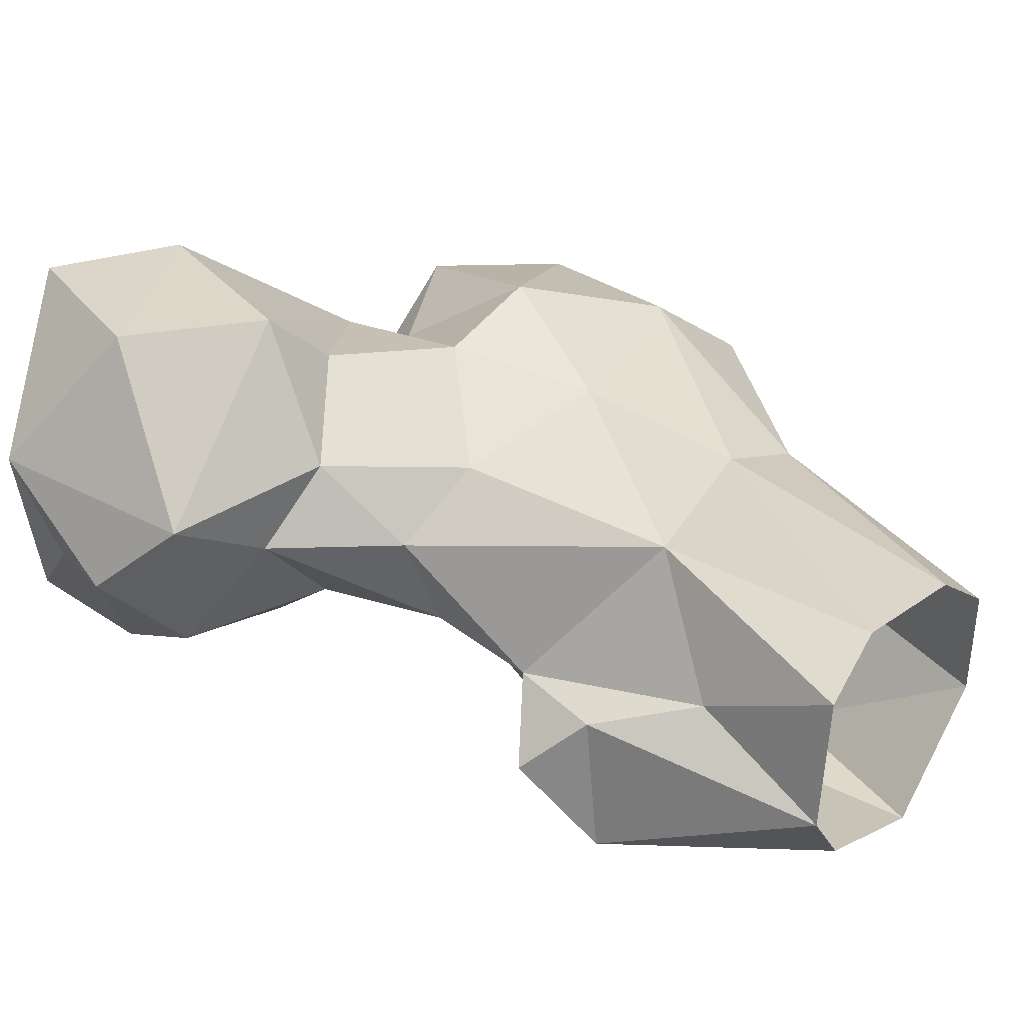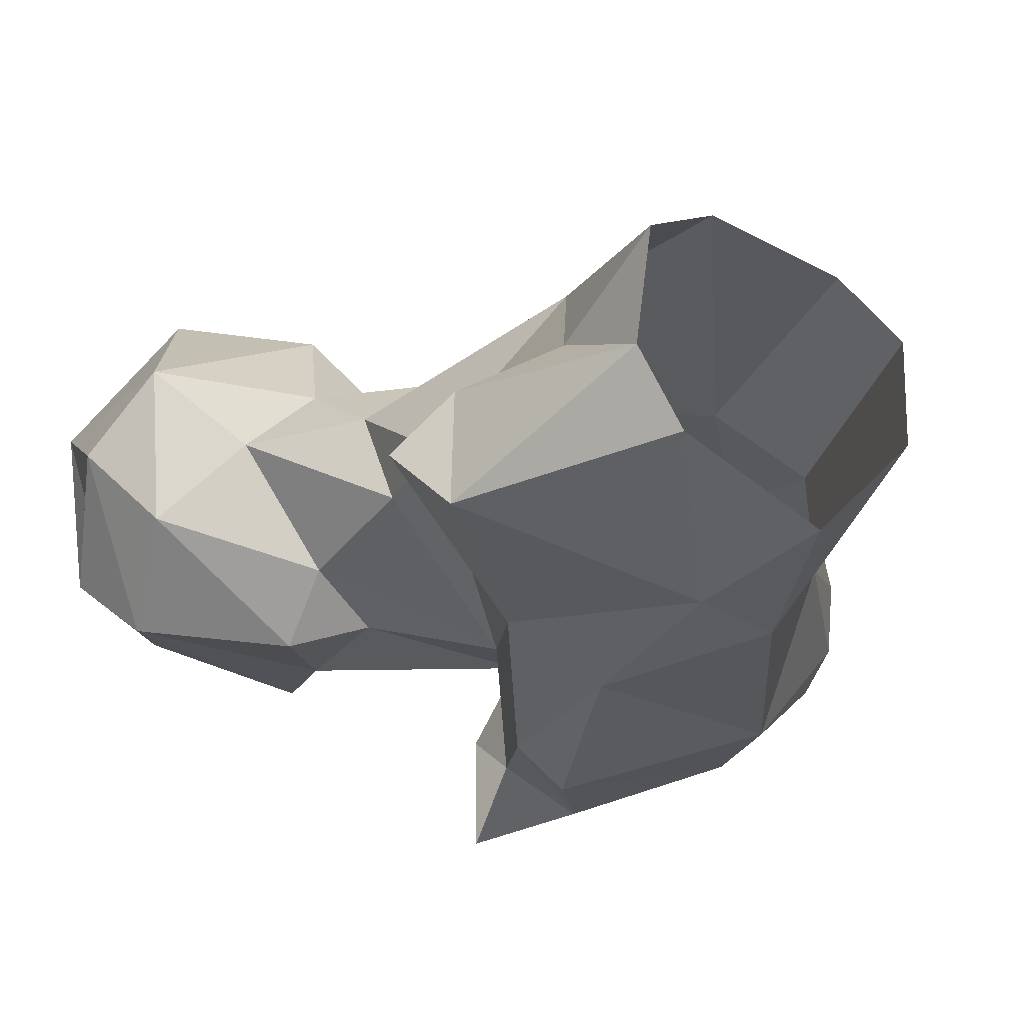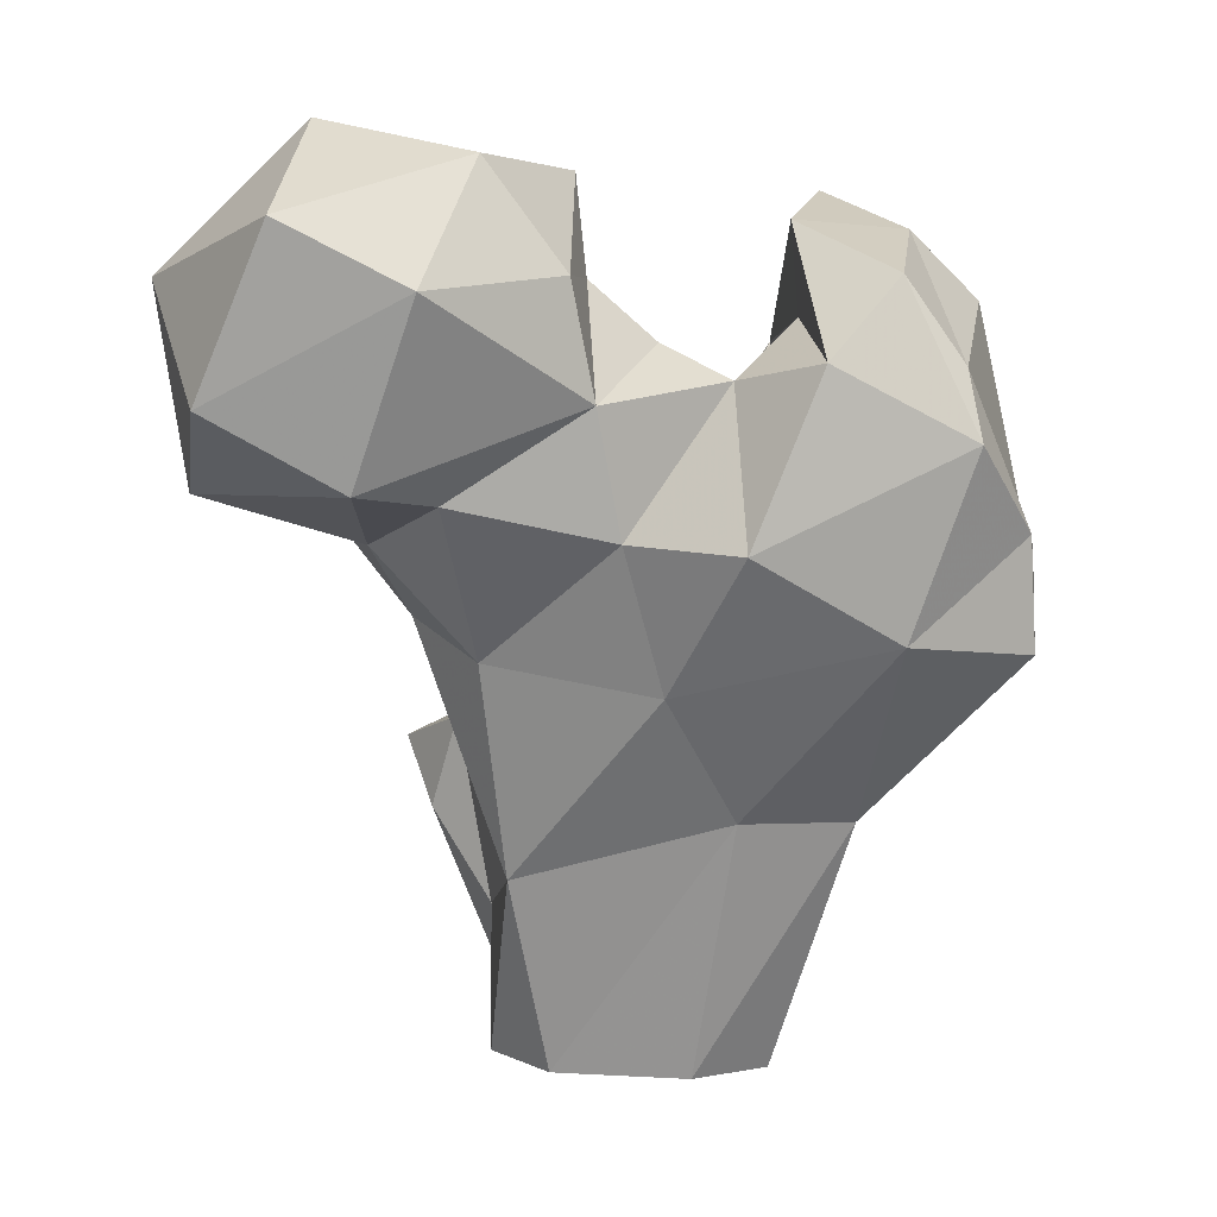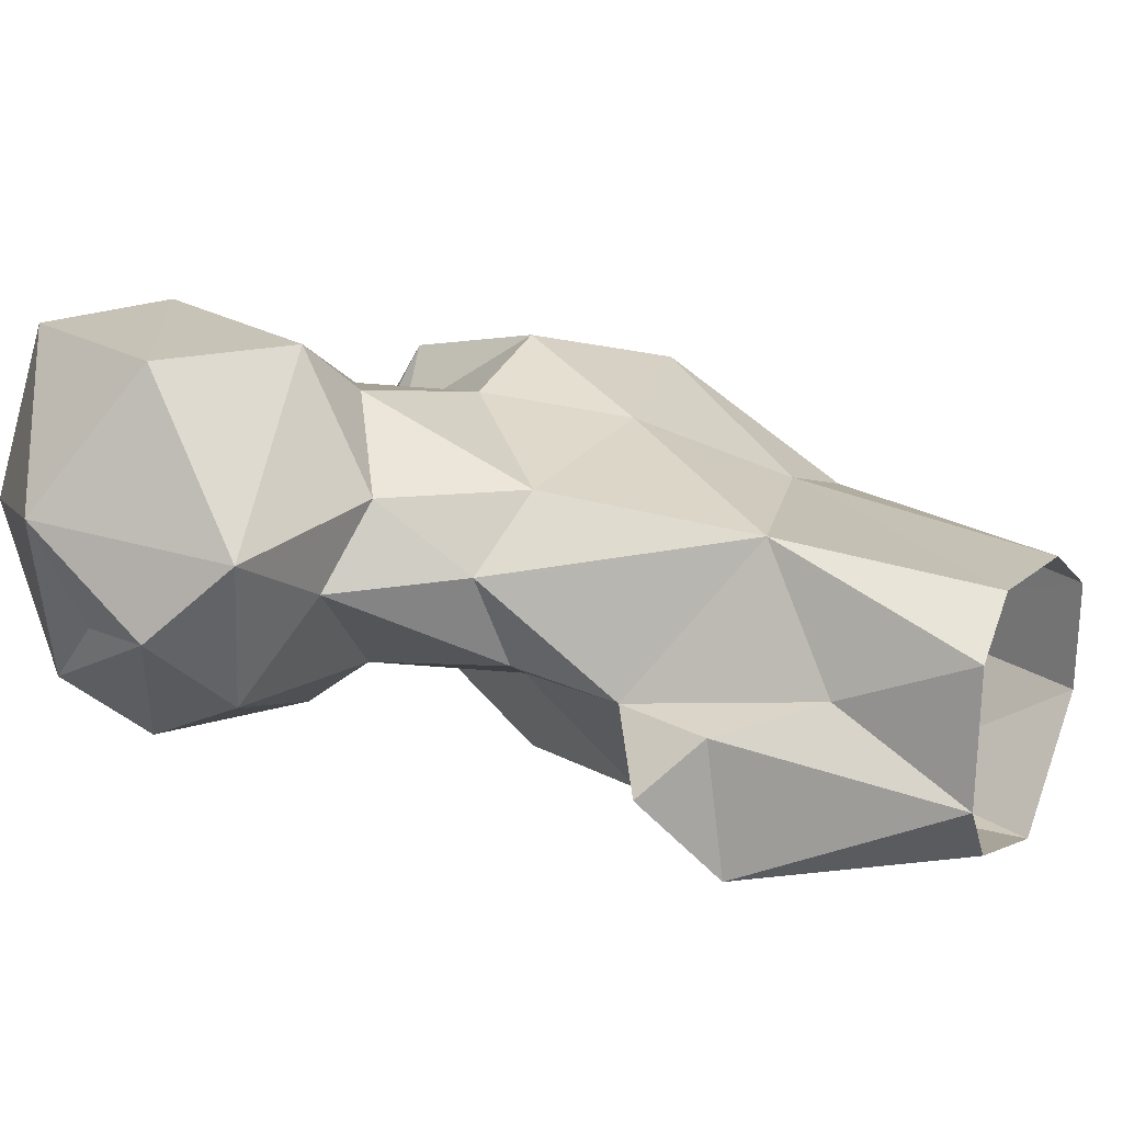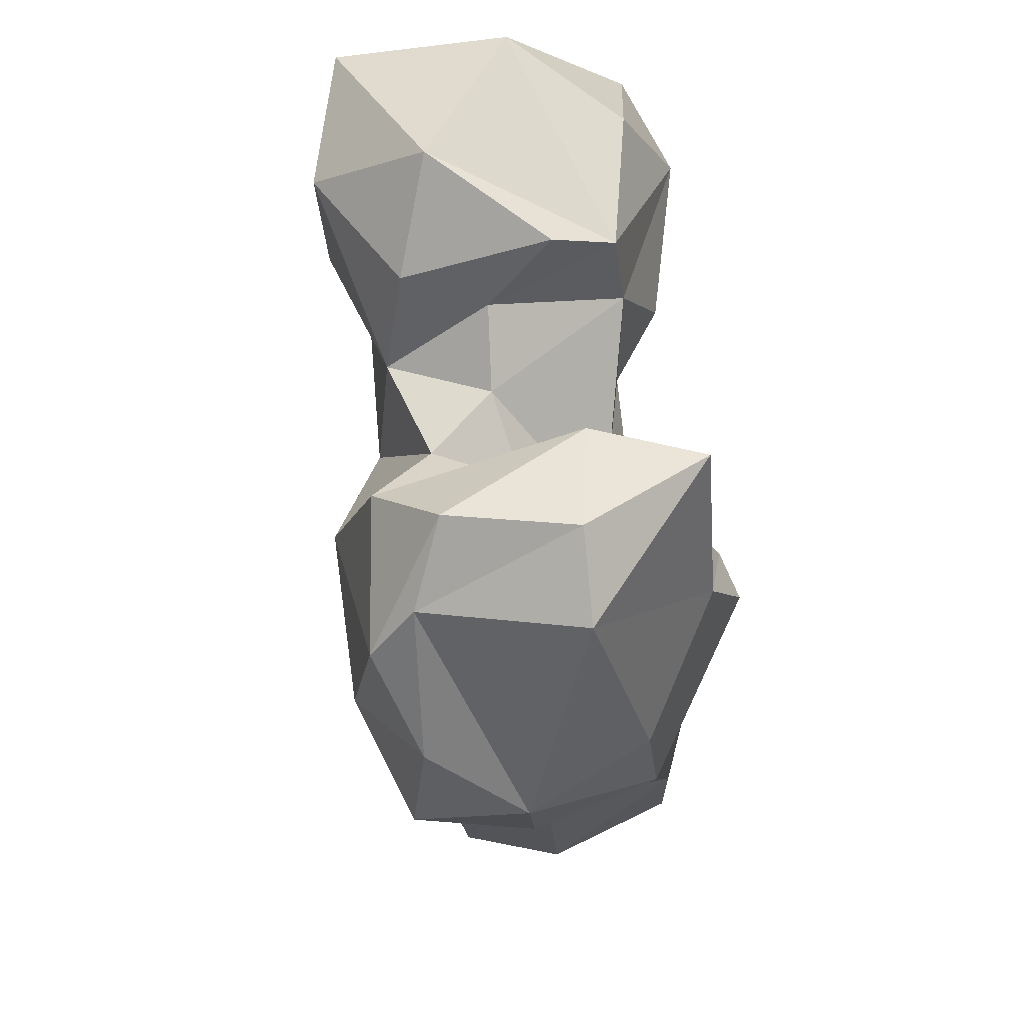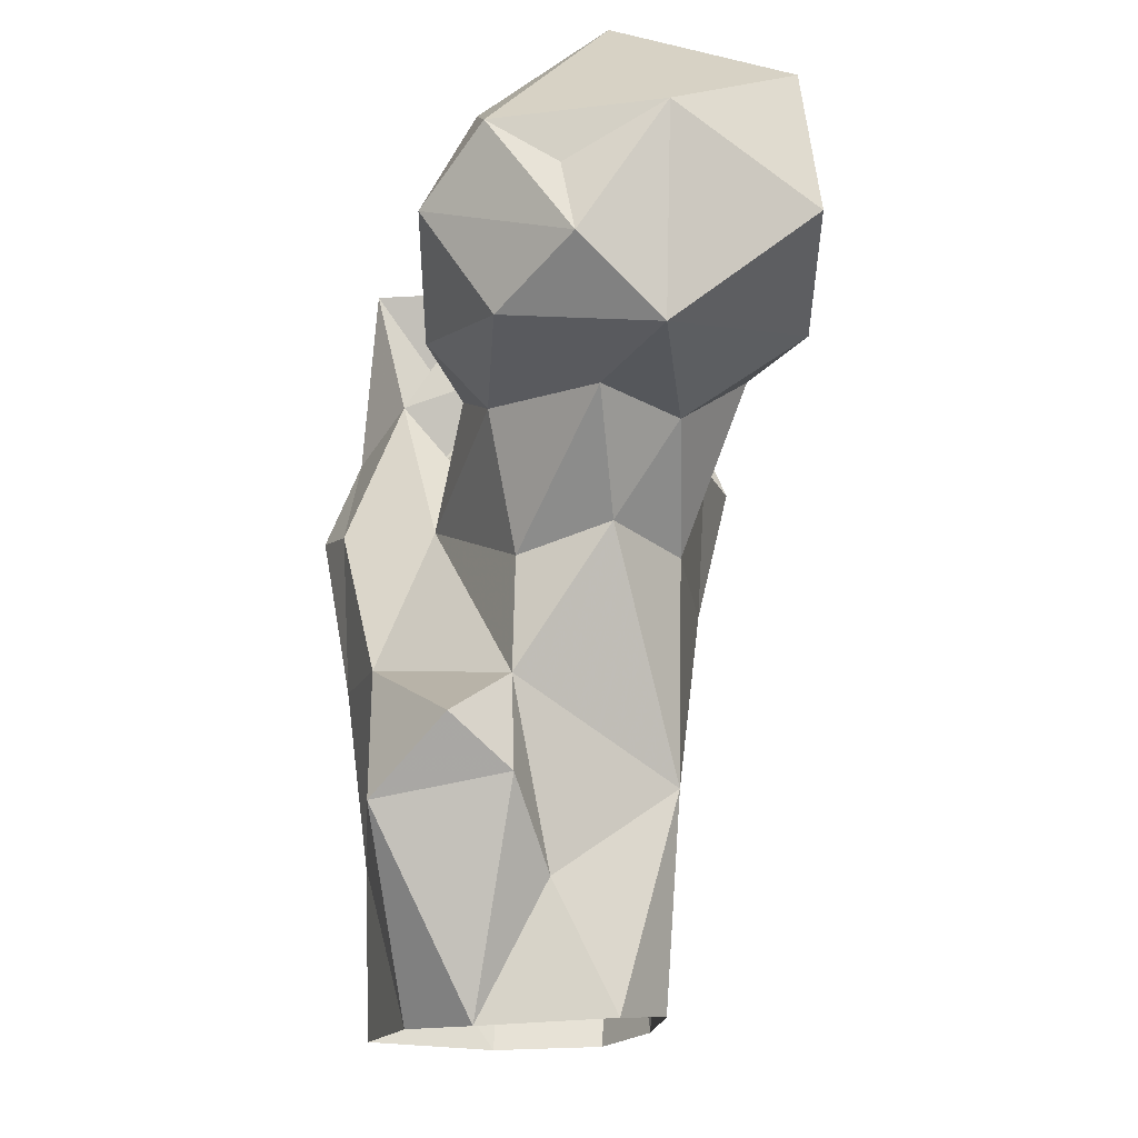
<metadata>
{"format":"obj","ext":"obj","renderer":"f3d","projection":"perspective","resolution":1024,"background":"white","views":[{"elev":38.4,"azim":128.1,"up":"+Y"},{"elev":-26.6,"azim":151.8,"up":"+Y"},{"elev":21.2,"azim":-164.7,"up":"+Z"},{"elev":28.2,"azim":117.3,"up":"+Y"},{"elev":53.2,"azim":-75.2,"up":"+Z"},{"elev":-14.9,"azim":97.7,"up":"+Z"}]}
</metadata>
<code>
v 80.06 111.2 0.5054
v 68.94 123.1 0.3634
v 94.94 118.2 0.5661
v 100 126.1 0.3907
v 99.41 133.8 15.32
v 68.27 135.2 0.6682
v 97.53 140.6 1.254
v 75.17 141.3 1.584
v 89.82 144.5 1.94
v 81.57 111 19.25
v 72.64 109.8 20.1
v 108.6 116.8 21.9
v 60.84 122.9 28.41
v 70.79 141.2 31.73
v 93.56 146.5 24.97
v 106.8 131.2 24.78
v 59.61 135.7 30.9
v 111.5 125.3 30.16
v 93.41 113.8 38.45
v 82.23 108.7 38.48
v 58.65 109.4 43.37
v 104 130.5 35.47
v 76.93 147.3 47.24
v 96.06 147.1 48.93
v 102.6 130.6 48.13
v 42.75 133.6 50.24
v 82.62 107.9 56.34
v 48.88 121.4 43.12
v 105 141 50.83
v 80.93 148.5 63.35
v 53.91 143.8 53.78
v 76.37 104.3 57.37
v 85.66 118.9 55.67
v 44.7 121 54.07
v 56 110.1 55.84
v 106.9 148.2 60.78
v 104.3 127.8 63.58
v 68.18 106.5 69.2
v 43.89 132.5 62.36
v 68.29 150 63.8
v 114.5 140.9 62.39
v 97.3 154.4 67.63
v 96.37 123.8 67.12
v 78.68 121 63.9
v 74.48 112.8 74.23
v 48.15 139.2 73.26
v 125.3 148.6 64.55
v 50.56 134.9 79.5
v 122.9 131.5 66.93
v 103.5 161.3 70.27
v 71.15 117 68.82
v 72.67 128.4 71.83
v 104.5 121.2 70.96
v 129.8 140.4 72.56
v 83.66 147.8 76.76
v 52.25 116.4 81.1
v 72.31 139.3 77.7
v 118 163.6 78.15
v 96.61 123.6 81.33
v 119.9 123.2 79.49
v 68.6 127.5 81.16
v 80.92 134.8 79.64
v 124.9 130.7 86.73
v 62.55 143 81.23
v 67.83 116.1 78.82
v 127.6 149.4 86.63
v 70.46 108.7 89.7
v 126.8 138.6 80.93
v 87.59 137 86.12
v 59.15 119.3 88.71
v 57.21 133.8 87.94
v 70.7 121.9 89.6
v 97.01 159.9 89.93
v 95.32 124.6 91.4
v 86.49 146.6 88.88
v 110.6 161.1 96.37
v 113.1 127.9 92.65
v 90.51 130.7 95.18
v 113.5 141.8 101.3
v 95.29 146.1 99.84
f 76 80 79
f 73 80 76
f 73 75 80
f 74 79 80
f 75 78 80
f 63 66 79
f 70 72 71
f 74 80 78
f 67 72 70
f 69 78 75
f 58 73 76
f 56 67 70
f 63 68 66
f 55 75 73
f 54 66 68
f 60 63 77
f 59 60 74
f 55 62 69
f 38 67 56
f 50 55 73
f 46 71 64
f 52 57 61
f 59 69 62
f 48 56 70
f 53 60 59
f 45 61 72
f 45 65 67
f 47 66 54
f 46 48 71
f 35 38 56
f 42 55 50
f 59 74 69
f 52 62 57
f 38 45 67
f 40 64 57
f 44 59 62
f 45 51 61
f 30 55 42
f 43 53 59
f 66 76 79
f 30 57 55
f 45 72 65
f 44 62 52
f 30 40 57
f 74 77 79
f 69 74 78
f 37 53 43
f 49 54 60
f 41 47 49
f 36 42 50
f 55 57 62
f 43 59 44
f 37 41 49
f 47 58 66
f 3 4 12
f 37 49 53
f 34 48 39
f 44 52 51
f 25 37 33
f 26 28 34
f 36 50 47
f 36 47 41
f 34 56 48
f 31 39 46
f 33 43 44
f 1 11 2
f 33 44 45
f 27 45 38
f 17 26 31
f 27 38 32
f 25 41 37
f 24 42 36
f 6 13 17
f 51 52 61
f 29 36 41
f 33 37 43
f 23 31 40
f 21 35 34
f 64 71 72
f 25 29 41
f 26 34 39
f 55 69 75
f 21 32 35
f 26 39 31
f 15 29 22
f 14 31 23
f 47 50 58
f 5 15 22
f 21 34 28
f 15 24 29
f 14 17 31
f 20 32 21
f 13 21 28
f 10 19 20
f 31 46 40
f 19 27 20
f 15 23 24
f 34 35 56
f 24 30 42
f 32 38 35
f 57 64 61
f 13 26 17
f 49 60 53
f 54 63 60
f 14 23 15
f 18 22 19
f 23 30 24
f 54 68 63
f 11 20 21
f 65 72 67
f 8 17 14
f 19 22 33
f 58 76 66
f 12 18 19
f 5 22 16
f 16 22 18
f 4 5 16
f 7 9 15
f 22 29 25
f 12 16 18
f 47 54 49
f 44 51 45
f 13 28 26
f 63 79 77
f 9 14 15
f 11 21 13
f 22 25 33
f 39 48 46
f 8 14 9
f 10 12 19
f 6 17 8
f 50 73 58
f 2 11 13
f 60 77 74
f 10 20 11
f 61 64 72
f 4 16 12
f 1 3 10
f 20 27 32
f 40 46 64
f 48 70 71
f 1 10 11
f 23 40 30
f 19 33 27
f 5 7 15
f 27 33 45
f 2 13 6
f 3 12 10
f 4 7 5
f 24 36 29

</code>
